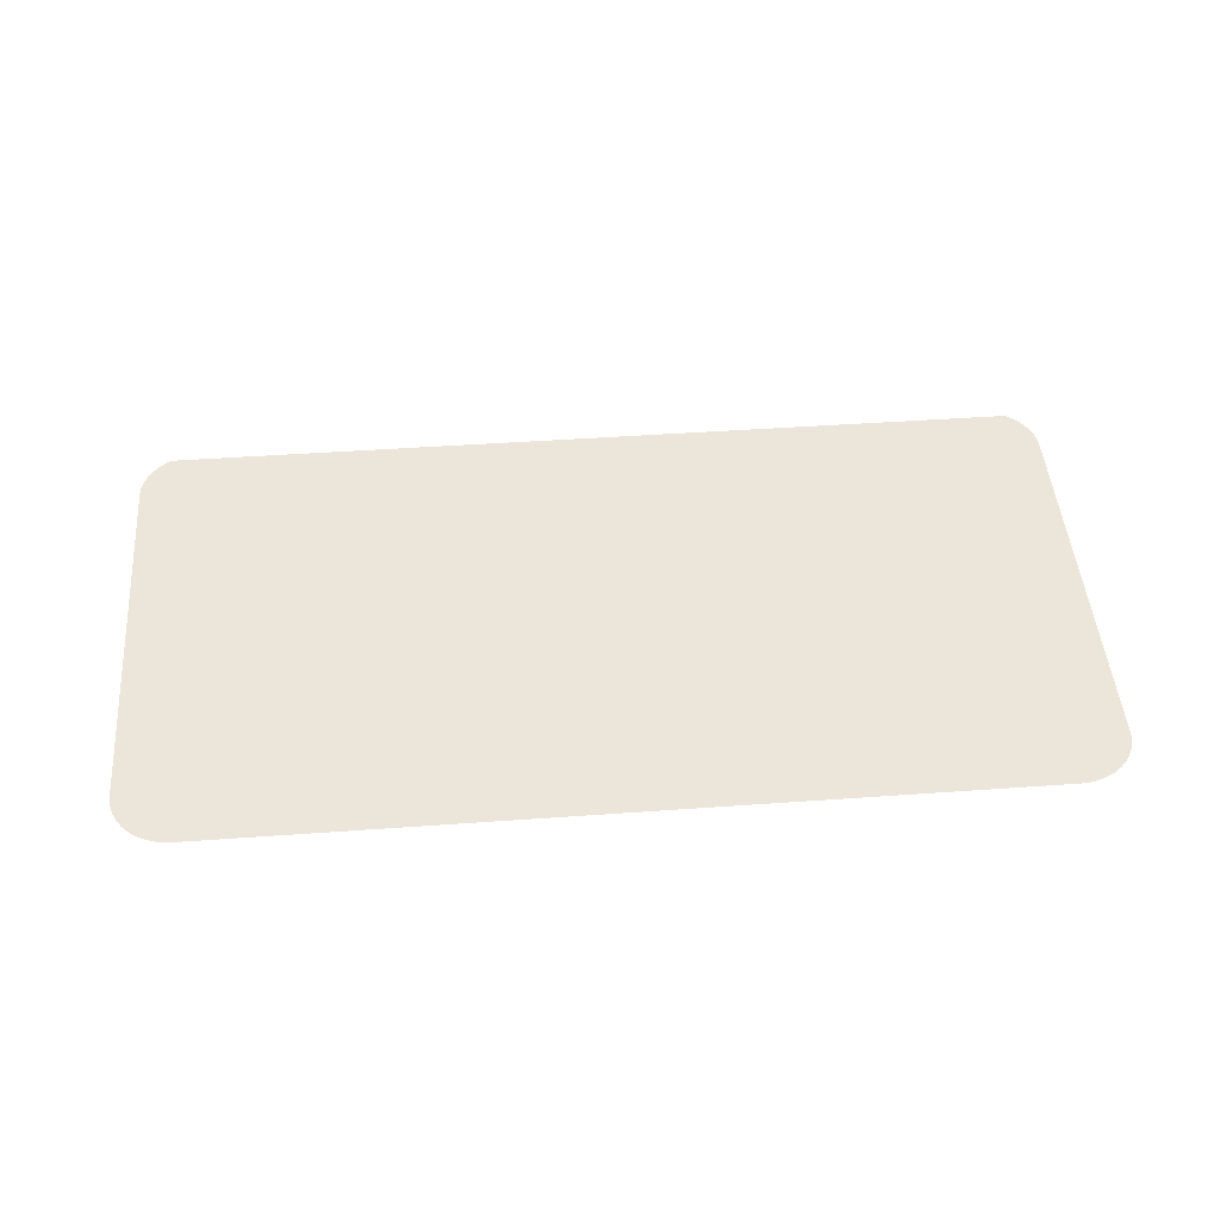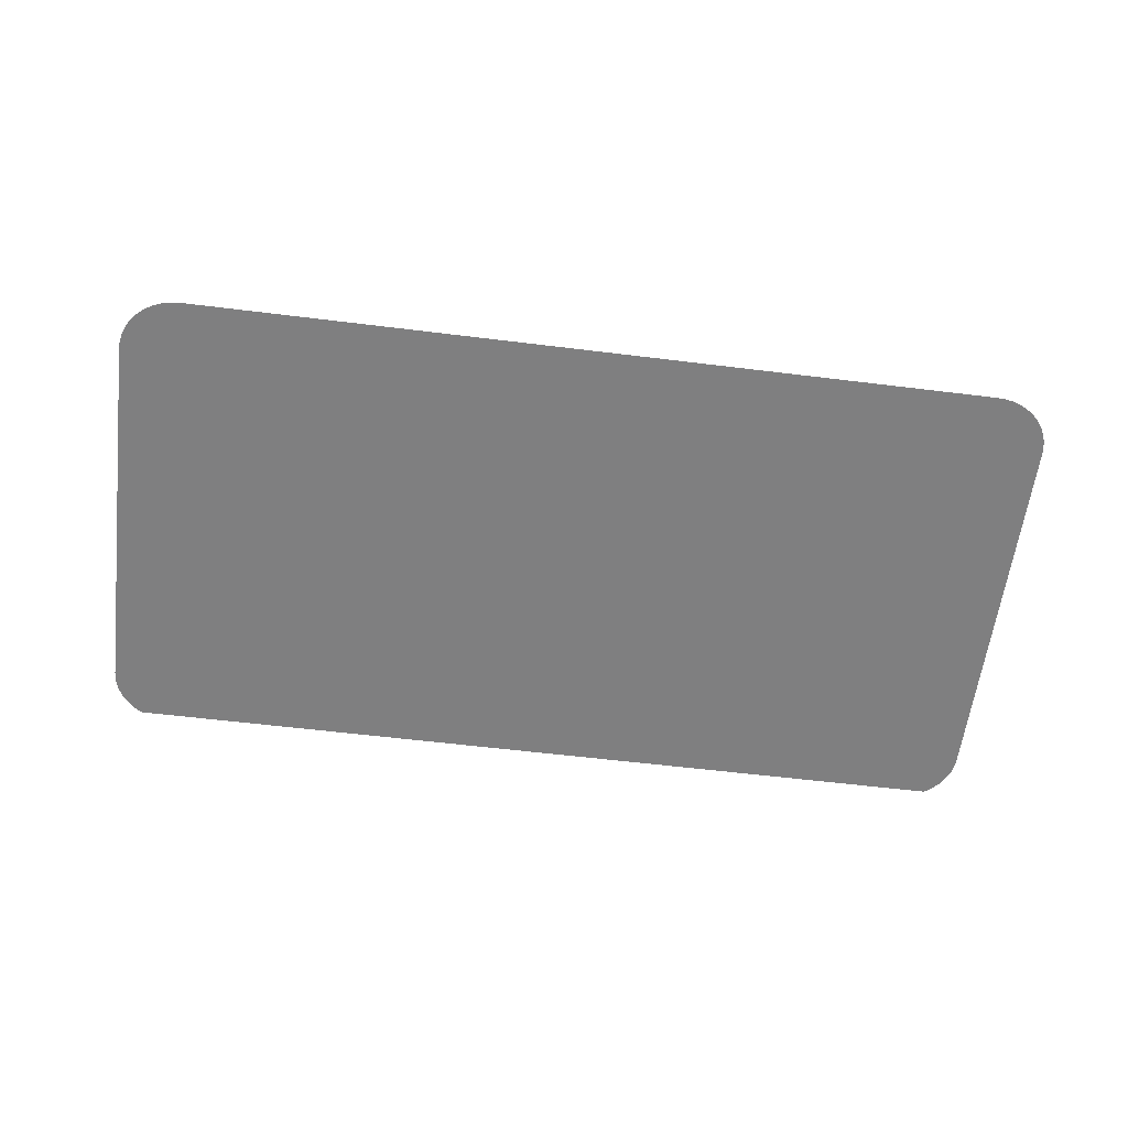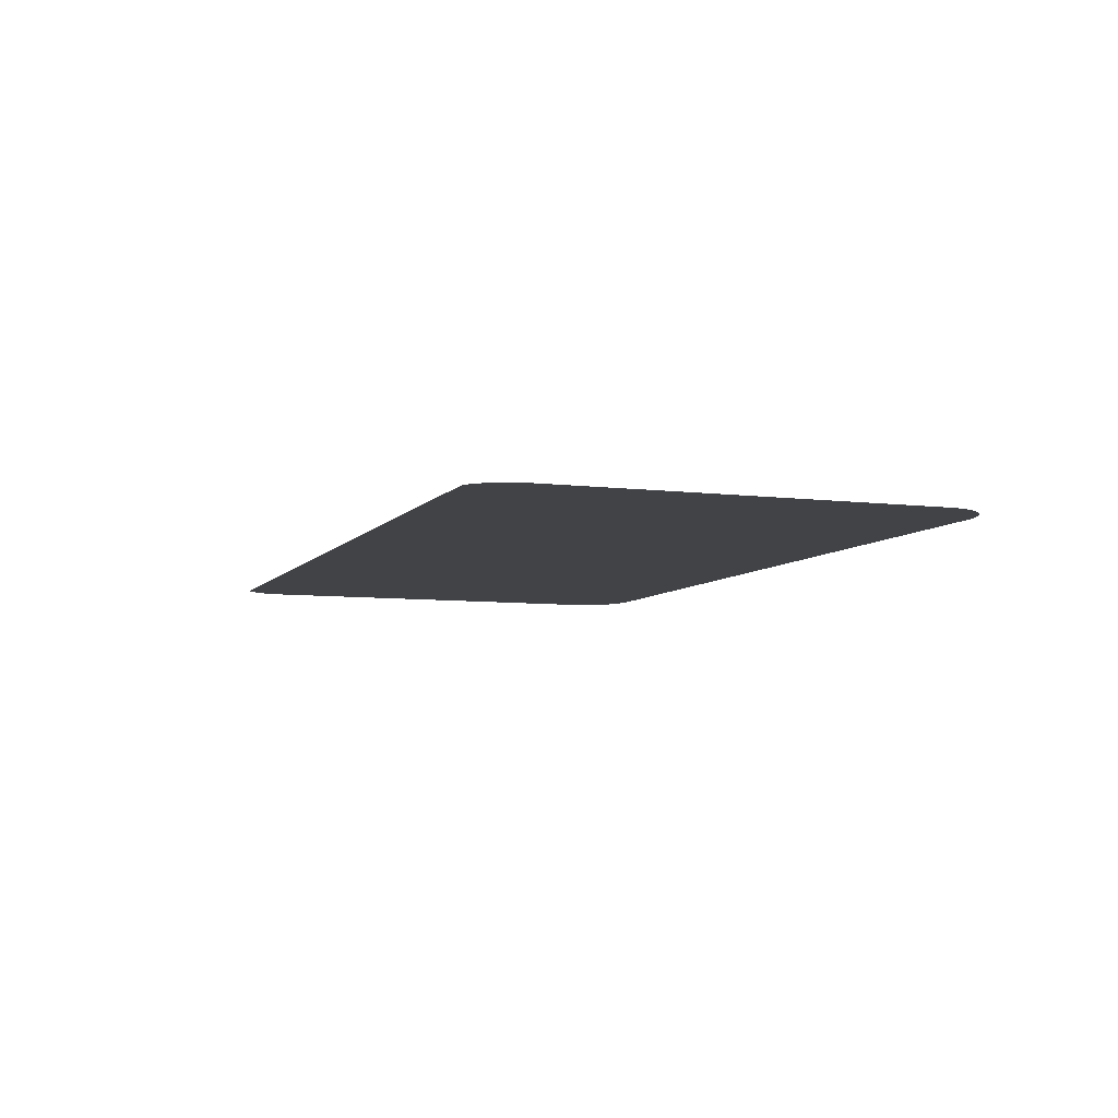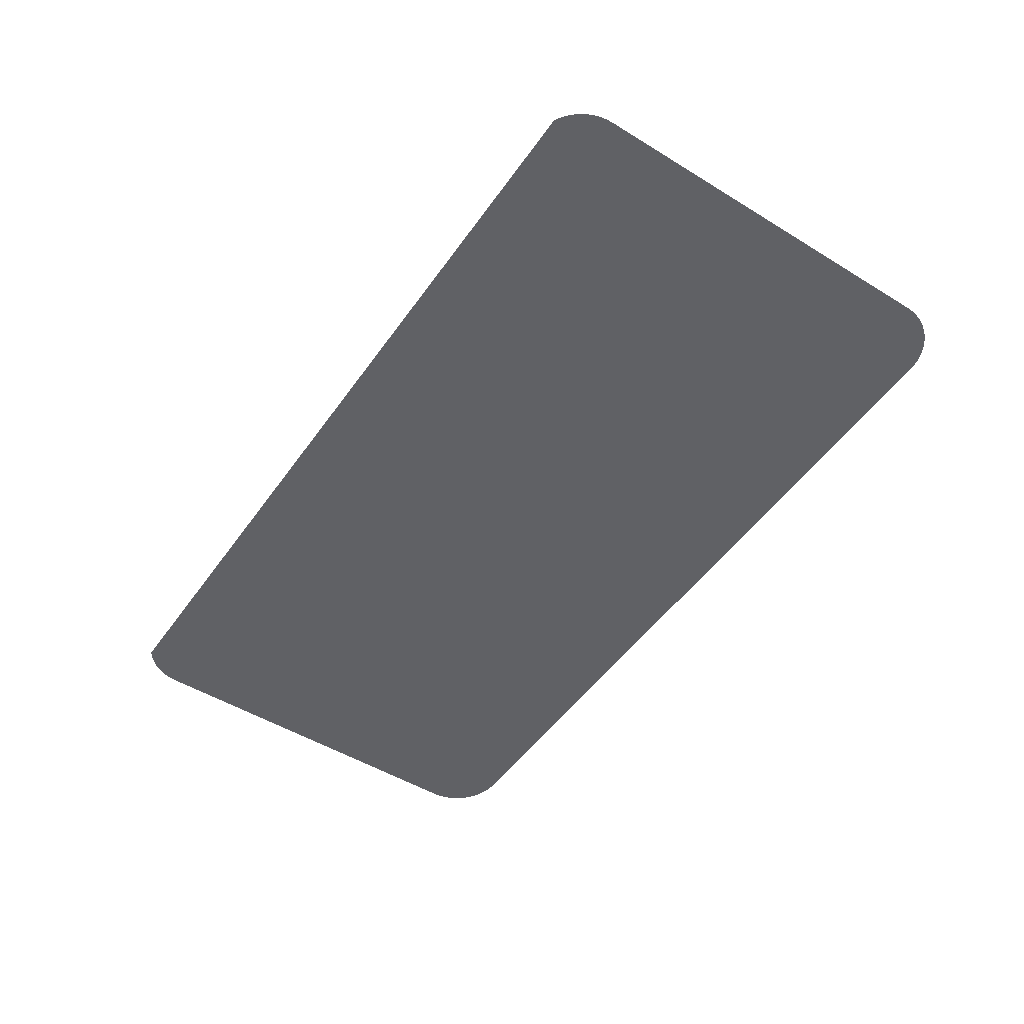
<metadata>
{"format":"obj","ext":"obj","renderer":"f3d","projection":"perspective","resolution":1024,"background":"white","views":[{"elev":47.8,"azim":175.4,"up":"+Y"},{"elev":-59.9,"azim":172.8,"up":"+Y"},{"elev":-6.9,"azim":69.7,"up":"+Y"},{"elev":-49.9,"azim":56.0,"up":"+Y"}]}
</metadata>
<code>
o #ID206
v 0.01748 0.006883 -0.046
v 0.04931 0.006883 -0.04602
v 0.01777 0.006883 -0.04602
v 0.04961 0.006883 -0.046
v 0.01718 0.006883 -0.04594
v 0.0499 0.006883 -0.04594
v 0.0169 0.006883 -0.04585
v 0.05018 0.006883 -0.04585
v 0.01663 0.006883 -0.04573
v 0.05045 0.006883 -0.04573
v 0.01638 0.006883 -0.04557
v 0.0507 0.006883 -0.04557
v 0.01616 0.006883 -0.04538
v 0.05092 0.006883 -0.04538
v 0.01596 0.006883 -0.04517
v 0.05112 0.006883 -0.04517
v 0.0158 0.006883 -0.04494
v 0.05129 0.006883 -0.04494
v 0.01566 0.006883 -0.04468
v 0.05142 0.006883 -0.04468
v 0.01557 0.006883 -0.04441
v 0.05151 0.006883 -0.04441
v 0.01551 0.006883 -0.04414
v 0.05157 0.006883 -0.04414
v 0.01549 0.006883 -0.04385
v 0.05159 0.006883 -0.04385
v 0.01549 0.006883 -0.02893
v 0.05159 0.006883 -0.02893
v 0.01551 0.006883 -0.02865
v 0.05157 0.006883 -0.02865
v 0.01557 0.006883 -0.02837
v 0.05151 0.006883 -0.02837
v 0.01566 0.006883 -0.0281
v 0.05142 0.006883 -0.0281
v 0.0158 0.006883 -0.02785
v 0.05129 0.006883 -0.02785
v 0.01596 0.006883 -0.02761
v 0.05112 0.006883 -0.02761
v 0.01616 0.006883 -0.0274
v 0.05092 0.006883 -0.0274
v 0.01638 0.006883 -0.02721
v 0.0507 0.006883 -0.02721
v 0.01654 0.006883 -0.02711
v 0.05045 0.006883 -0.02705
f 1 2 3
f 3 2 1
f 2 1 4
f 4 1 2
f 4 1 5
f 5 1 4
f 4 5 6
f 6 5 4
f 6 5 7
f 7 5 6
f 6 7 8
f 8 7 6
f 8 7 9
f 9 7 8
f 8 9 10
f 10 9 8
f 10 9 11
f 11 9 10
f 10 11 12
f 12 11 10
f 12 11 13
f 13 11 12
f 12 13 14
f 14 13 12
f 14 13 15
f 15 13 14
f 14 15 16
f 16 15 14
f 16 15 17
f 17 15 16
f 16 17 18
f 18 17 16
f 18 17 19
f 19 17 18
f 18 19 20
f 20 19 18
f 20 19 21
f 21 19 20
f 20 21 22
f 22 21 20
f 22 21 23
f 23 21 22
f 22 23 24
f 24 23 22
f 24 23 25
f 25 23 24
f 24 25 26
f 26 25 24
f 26 25 27
f 27 25 26
f 26 27 28
f 28 27 26
f 28 27 29
f 29 27 28
f 28 29 30
f 30 29 28
f 30 29 31
f 31 29 30
f 30 31 32
f 32 31 30
f 32 31 33
f 33 31 32
f 32 33 34
f 34 33 32
f 34 33 35
f 35 33 34
f 34 35 36
f 36 35 34
f 36 35 37
f 37 35 36
f 36 37 38
f 38 37 36
f 38 37 39
f 39 37 38
f 38 39 40
f 40 39 38
f 40 39 41
f 41 39 40
f 40 41 42
f 42 41 40
f 42 41 43
f 43 41 42
f 42 43 44
f 44 43 42

</code>
